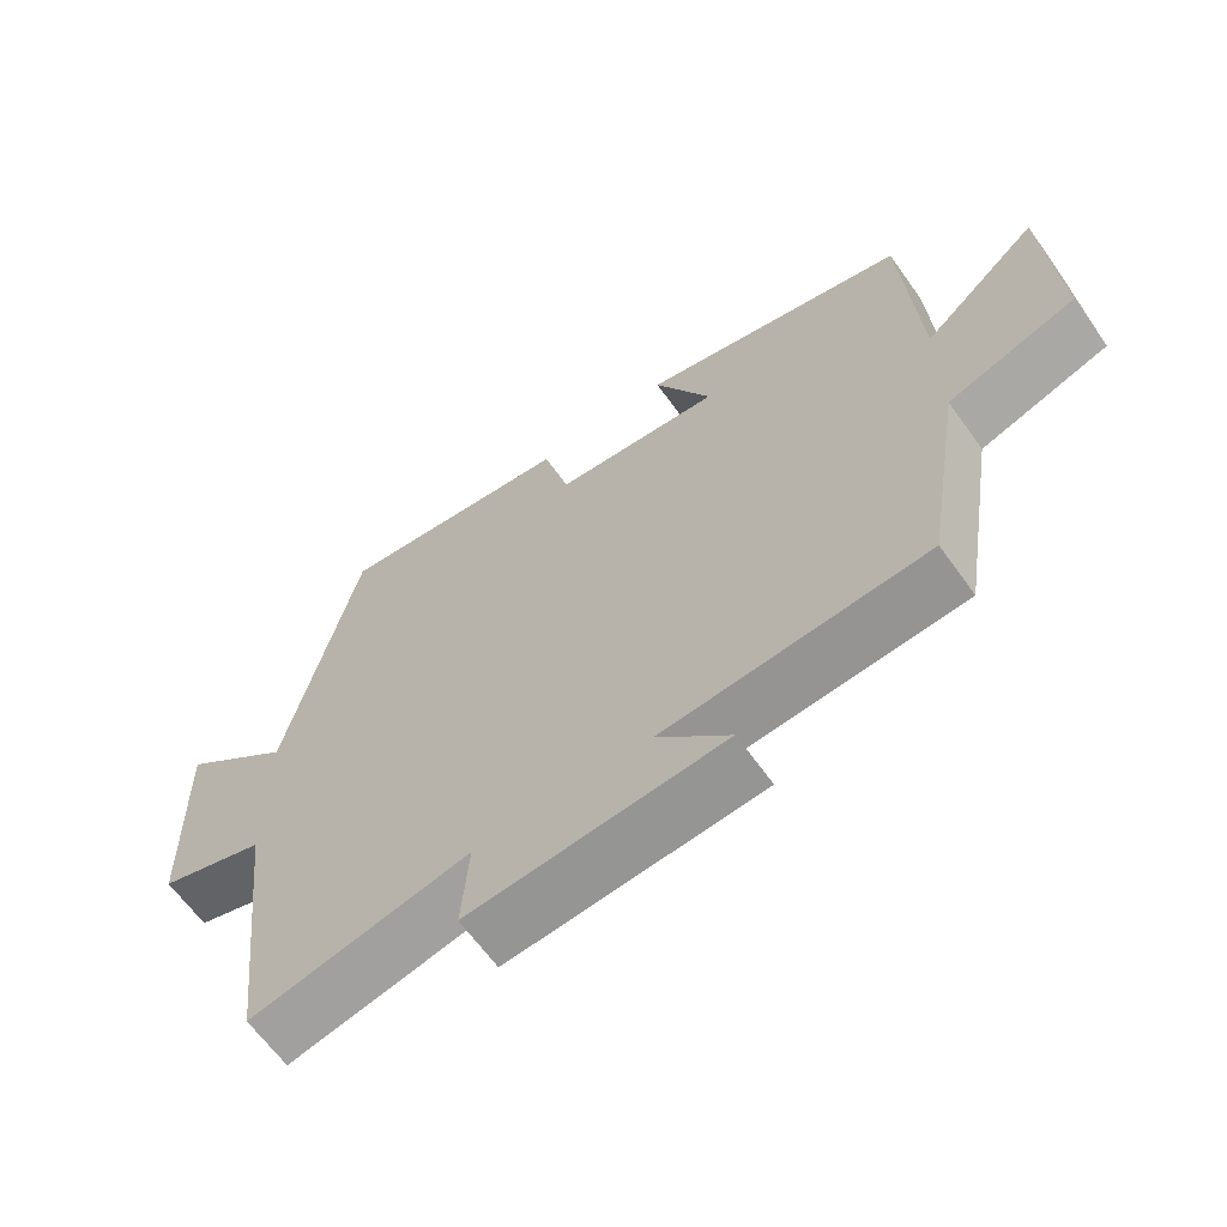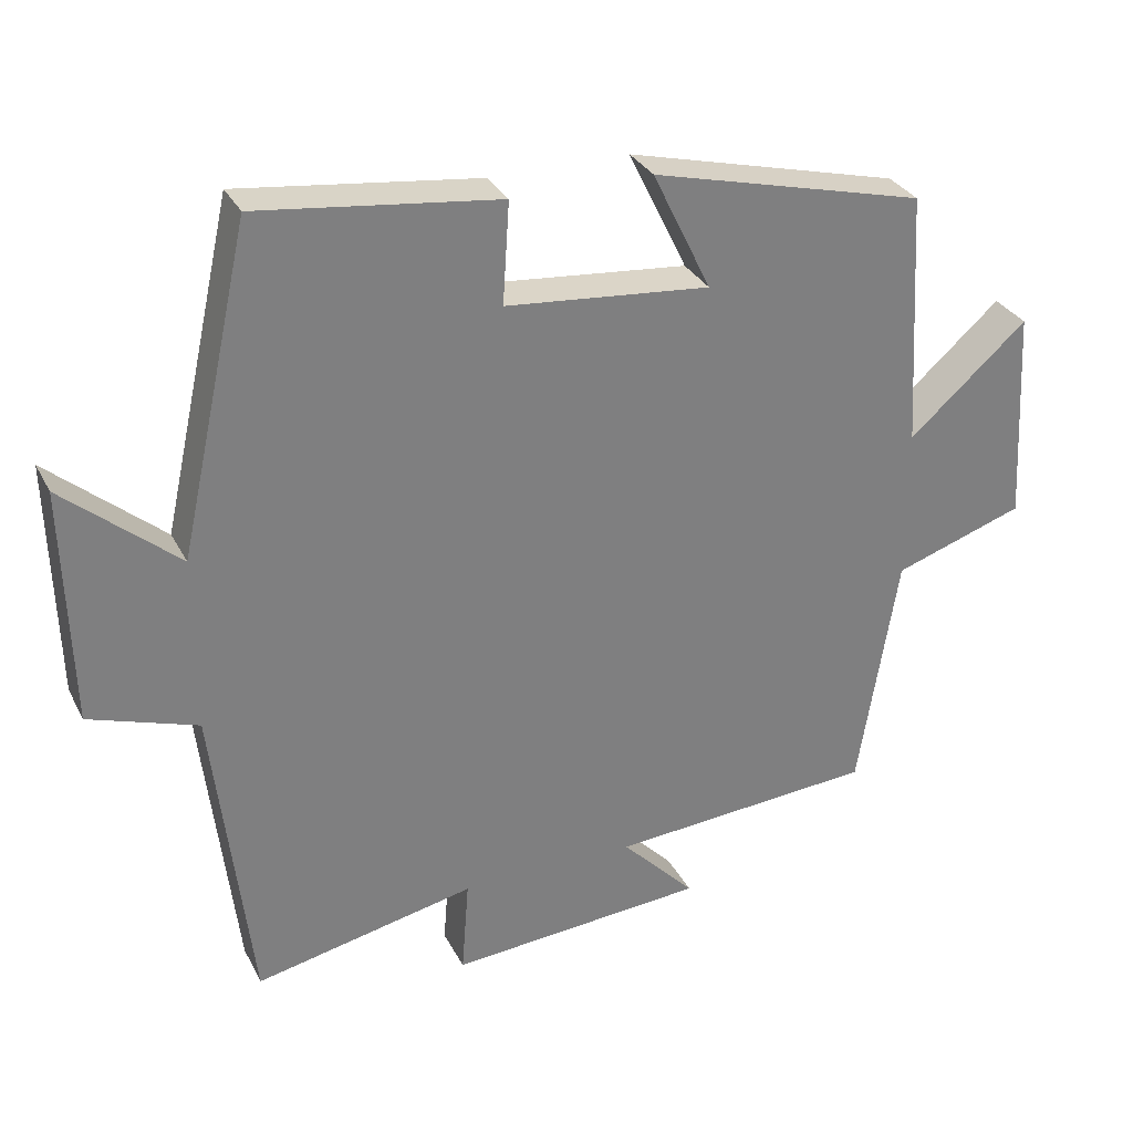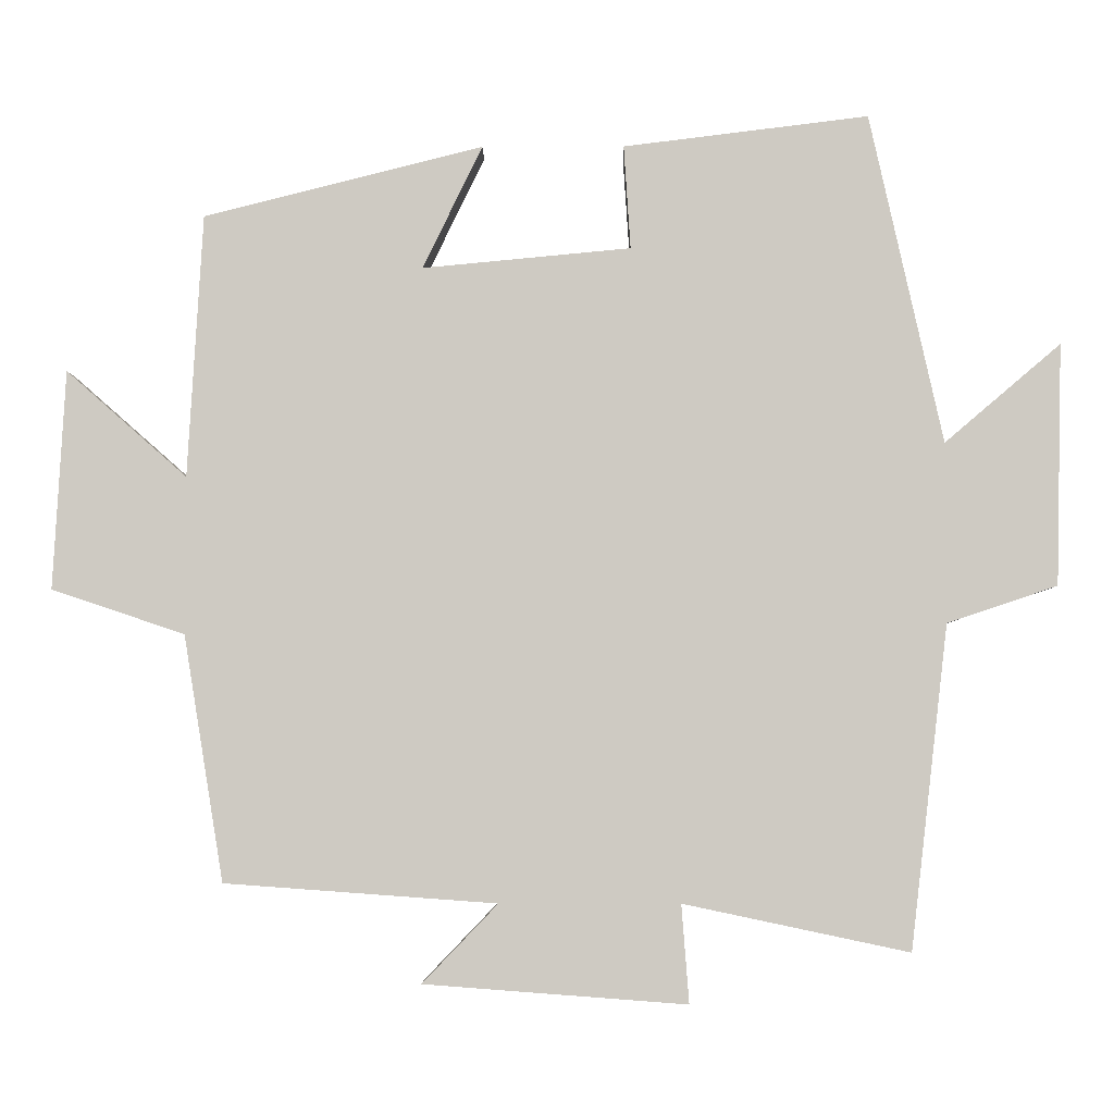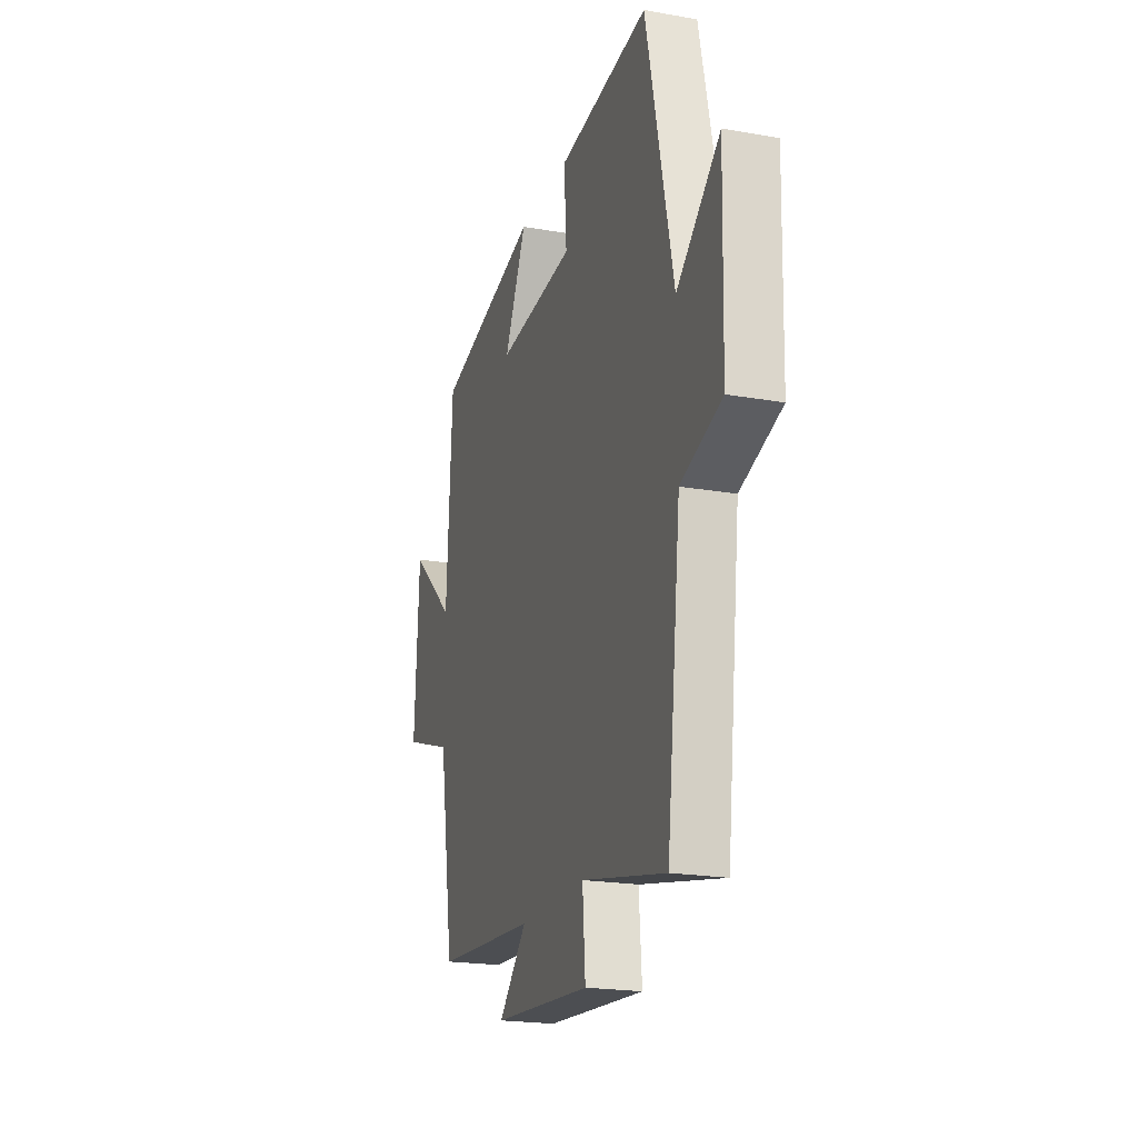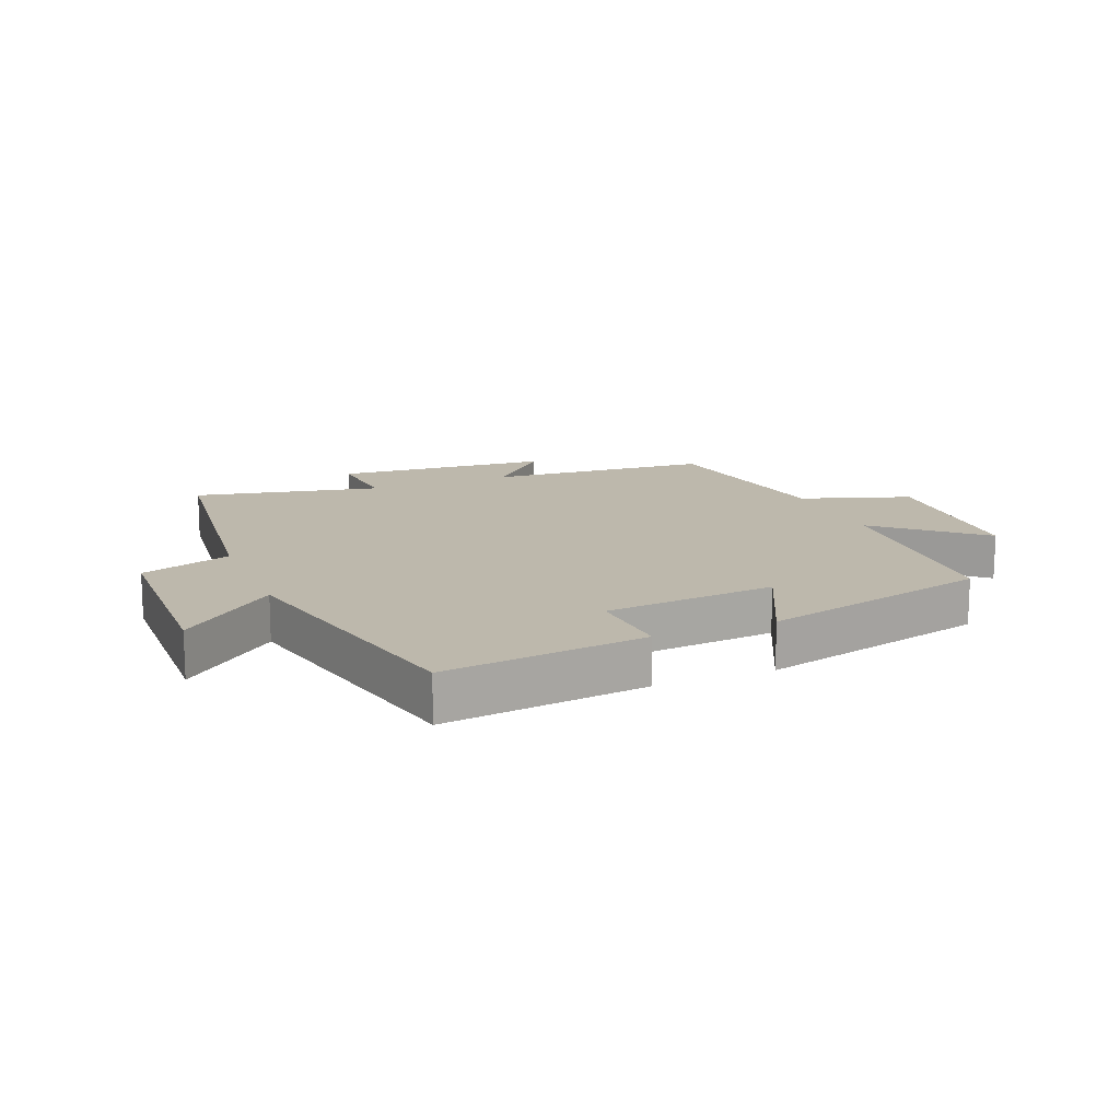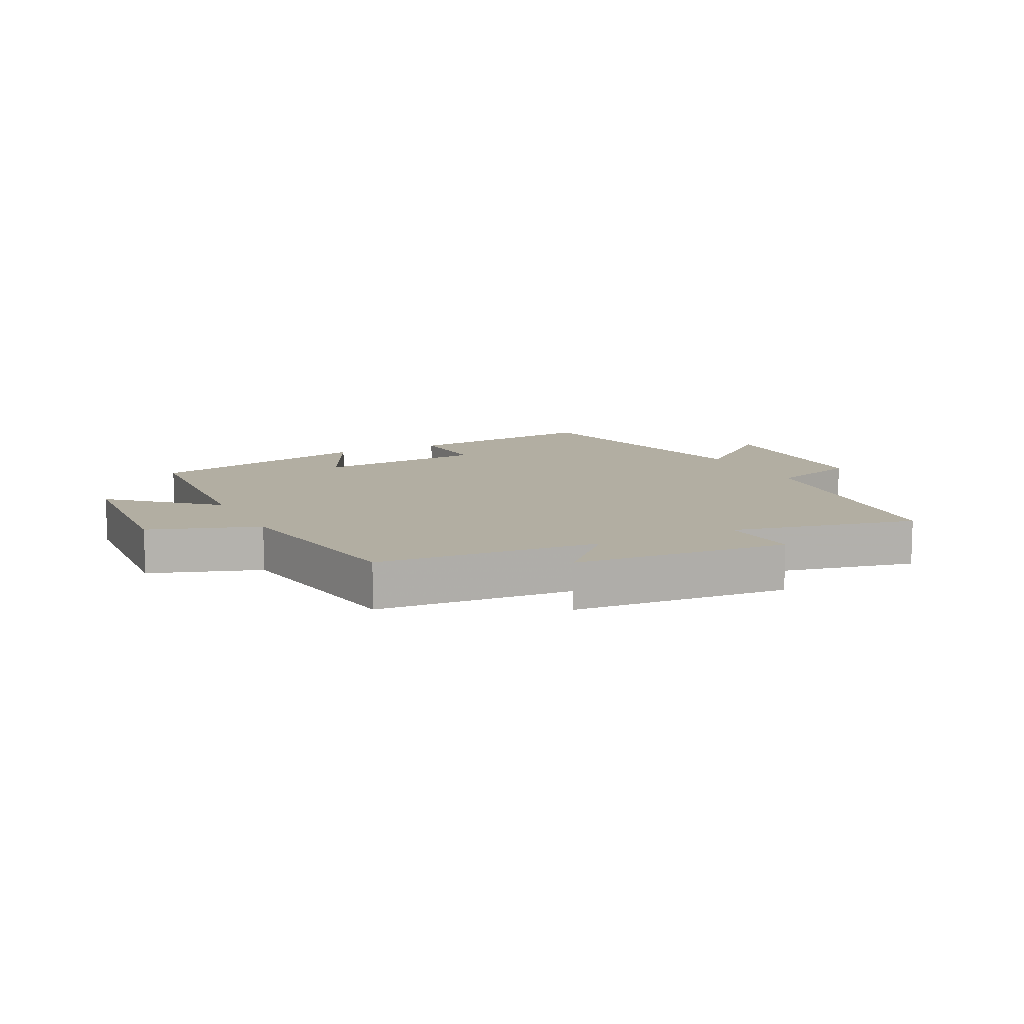
<metadata>
{"format":"obj","ext":"obj","renderer":"f3d","projection":"perspective","resolution":1024,"background":"white","views":[{"elev":-64.5,"azim":35.6,"up":"+Z"},{"elev":31.0,"azim":-23.4,"up":"+Z"},{"elev":-4.3,"azim":-179.4,"up":"+Z"},{"elev":-20.7,"azim":-107.7,"up":"+Z"},{"elev":14.7,"azim":-22.2,"up":"+Y"},{"elev":10.7,"azim":153.8,"up":"+Y"}]}
</metadata>
<code>
v 0.48 0.07 0.407
v 0.5 0.07 0.059
v 0.66 0.07 0.2
v 0.676 0.07 -0.09
v 0.5 0.07 -0.149
v 0.447 0.07 -0.474
v 0.087 0.07 -0.5
v 0.187 0.07 -0.604
v -0.161 0.07 -0.63
v -0.151 0.07 -0.5
v -0.45 0.07 -0.563
v -0.5 0.07 -0.135
v -0.646 0.07 -0.086
v -0.654 0.07 0.234
v -0.5 0.07 0.103
v -0.403 0.07 0.54
v -0.078 0.07 0.5
v -0.087 0.07 0.363
v 0.189 0.07 0.337
v 0.11 0.07 0.5
v 0.48 0 0.407
v 0.5 0 0.059
v 0.66 0 0.2
v 0.676 0 -0.09
v 0.5 0 -0.149
v 0.447 0 -0.474
v 0.087 0 -0.5
v 0.187 0 -0.604
v -0.161 0 -0.63
v -0.151 0 -0.5
v -0.45 0 -0.563
v -0.5 0 -0.135
v -0.646 0 -0.086
v -0.654 0 0.234
v -0.5 0 0.103
v -0.403 0 0.54
v -0.078 0 0.5
v -0.087 0 0.363
v 0.189 0 0.337
v 0.11 0 0.5
f 19 20 1 2
f 18 19 2
f 15 16 17 18
f 15 18 2
f 12 13 14 15
f 10 11 12 15
f 10 15 2
f 7 8 9 10
f 5 6 7 10
f 5 10 2
f 2 3 4 5
f 22 21 40 39
f 22 39 38
f 38 37 36 35
f 22 38 35
f 35 34 33 32
f 35 32 31 30
f 22 35 30
f 30 29 28 27
f 30 27 26 25
f 22 30 25
f 25 24 23 22
f 1 21 22 2
f 2 22 23 3
f 3 23 24 4
f 4 24 25 5
f 5 25 26 6
f 6 26 27 7
f 7 27 28 8
f 8 28 29 9
f 9 29 30 10
f 10 30 31 11
f 11 31 32 12
f 12 32 33 13
f 13 33 34 14
f 14 34 35 15
f 15 35 36 16
f 16 36 37 17
f 17 37 38 18
f 18 38 39 19
f 19 39 40 20
f 20 40 21 1

</code>
